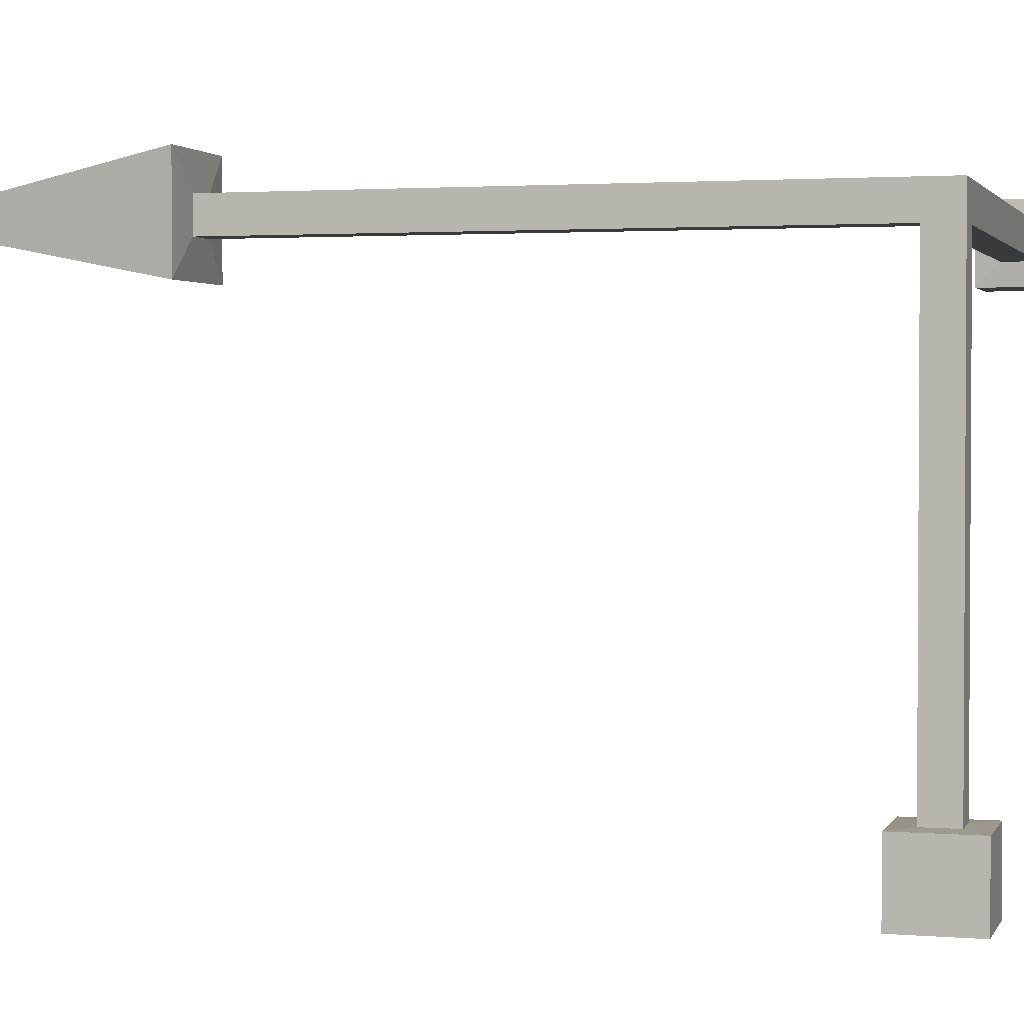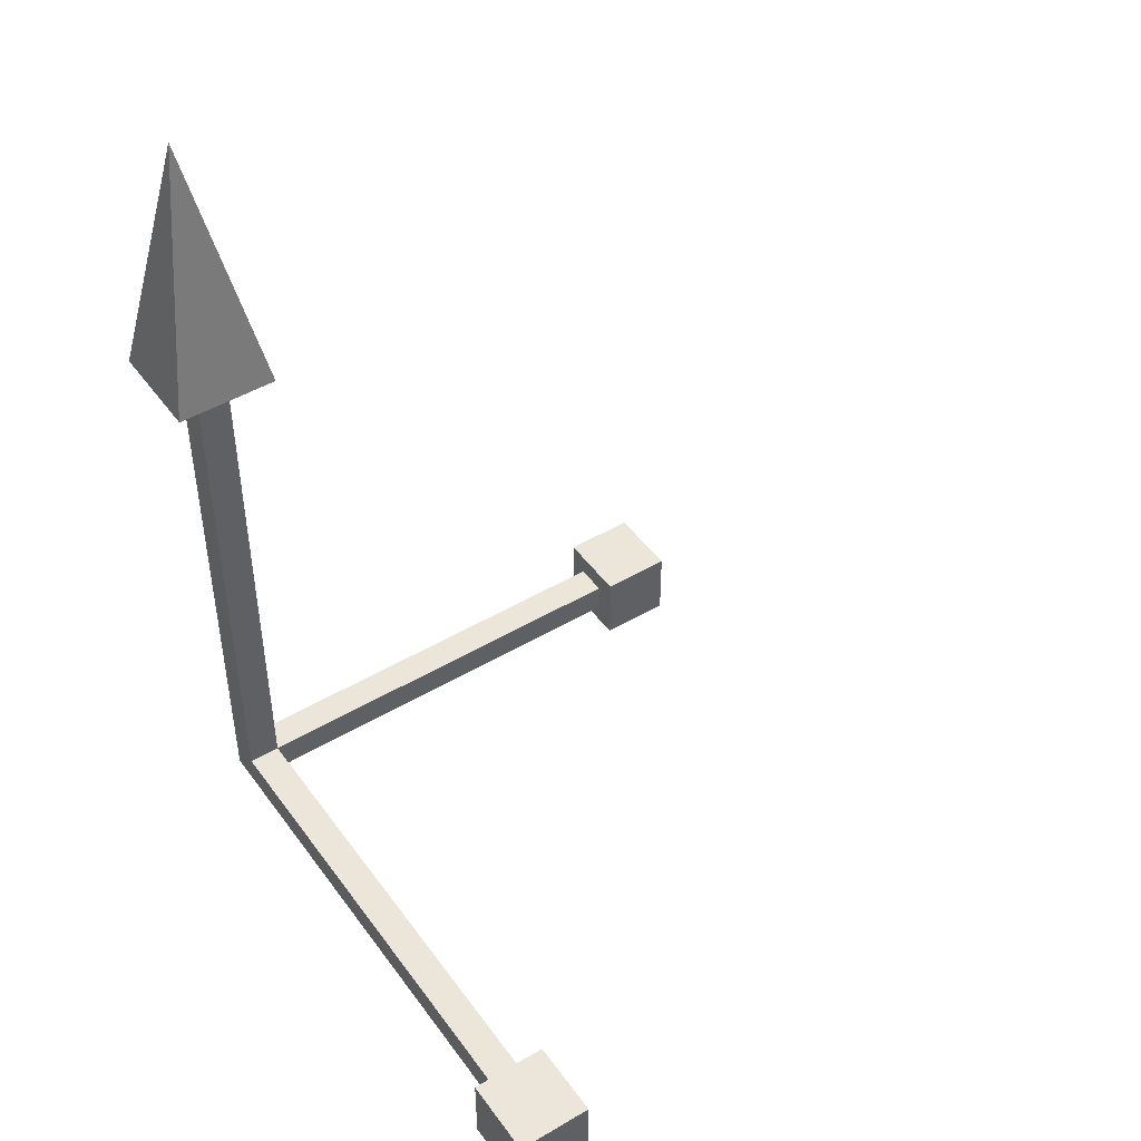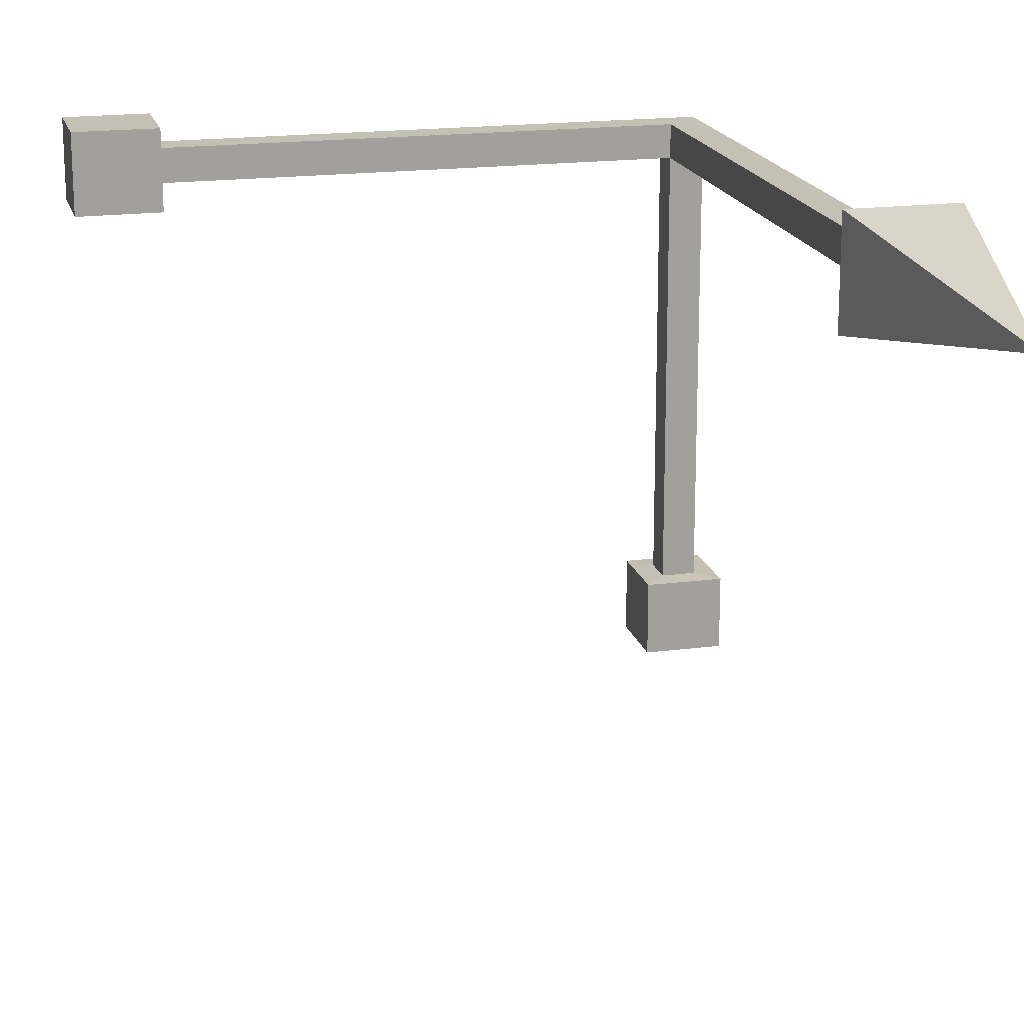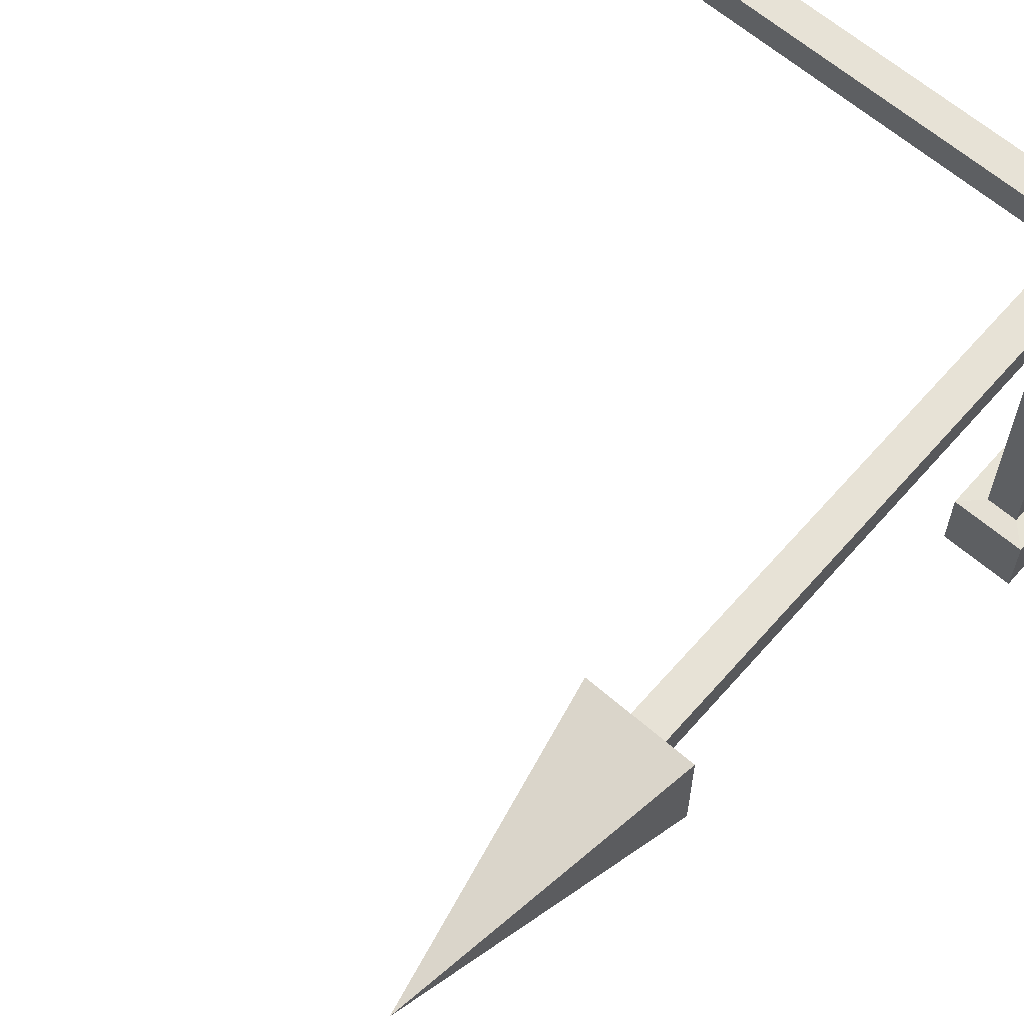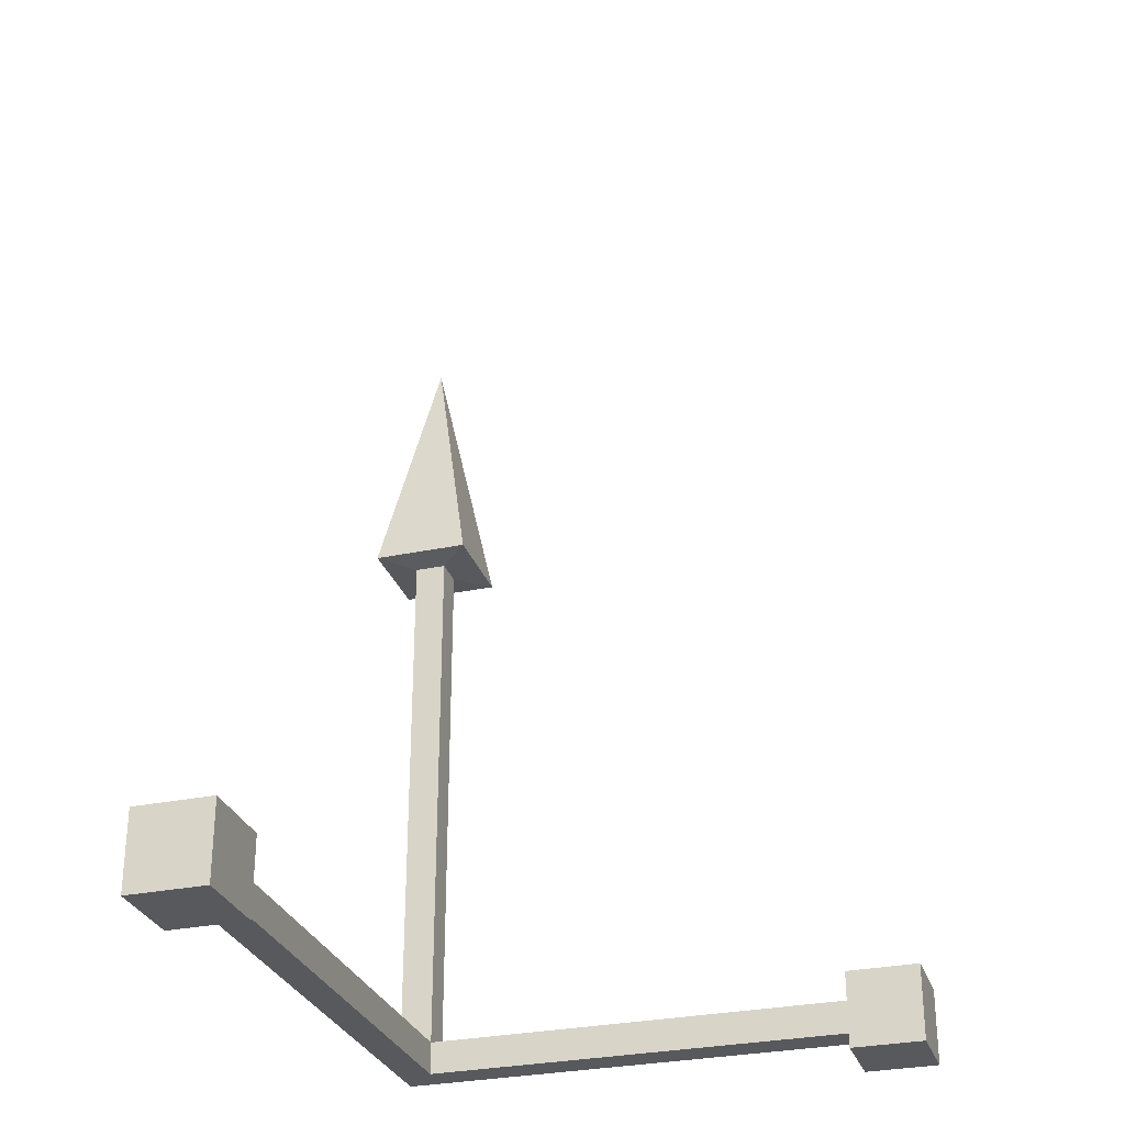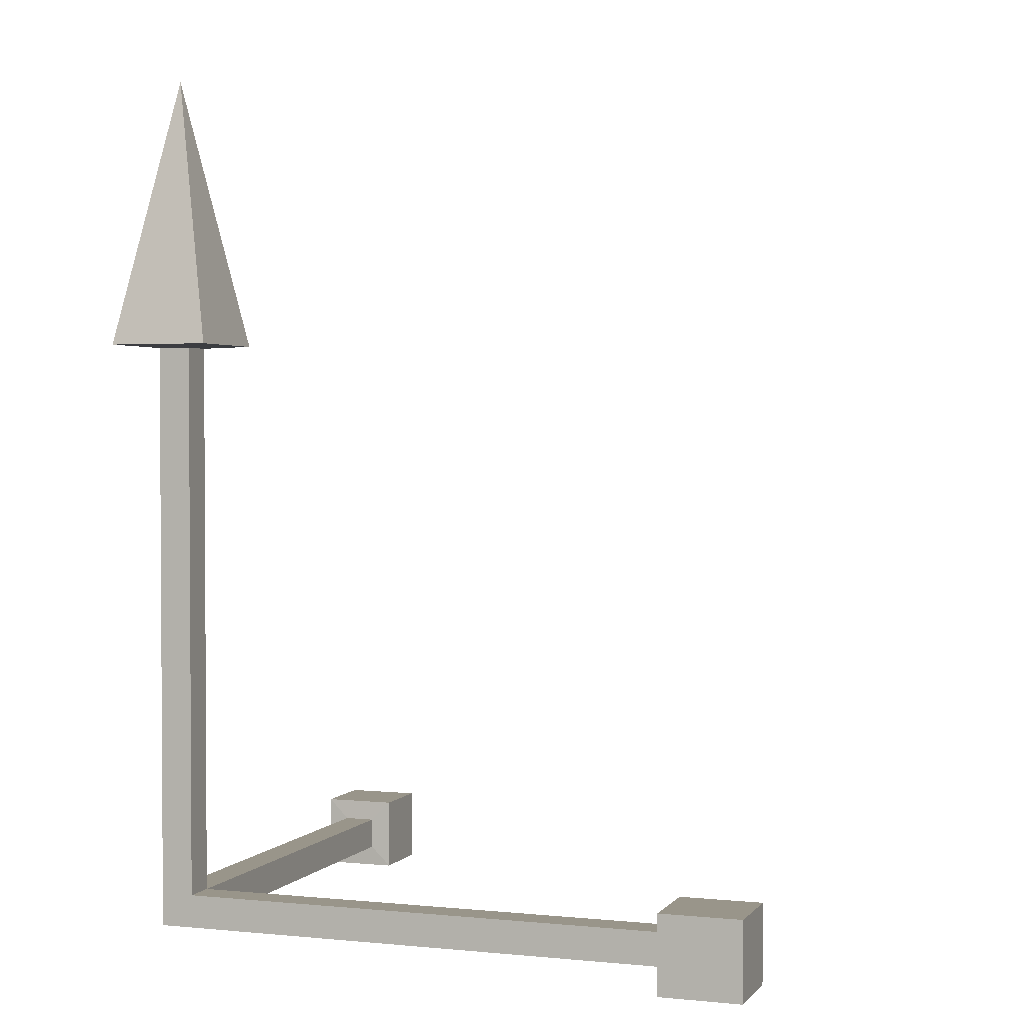
<metadata>
{"format":"obj","ext":"obj","renderer":"f3d","projection":"perspective","resolution":1024,"background":"white","views":[{"elev":2.0,"azim":-74.0,"up":"+Z"},{"elev":46.9,"azim":56.1,"up":"+Y"},{"elev":18.3,"azim":165.8,"up":"+Z"},{"elev":63.2,"azim":-138.8,"up":"+Z"},{"elev":-29.6,"azim":107.2,"up":"+Y"},{"elev":2.1,"azim":19.6,"up":"+Y"}]}
</metadata>
<code>
o Cube
v -0.02045 -0.02045 0.02045
v -0.02045 0.02045 0.02045
v -0.02045 -0.02045 -0.02045
v -0.02045 0.02045 -0.02045
v 0.02045 -0.02045 0.02045
v 0.02045 0.02045 0.02045
v 0.02045 -0.02045 -0.02045
v 0.02045 0.02045 -0.02045
v -0.02045 0.7089 0.02045
v -0.02045 0.7089 -0.02045
v 0.02045 0.7089 0.02045
v 0.02045 0.7089 -0.02045
v -0.02045 -0.02045 -0.5548
v -0.02045 0.02045 -0.5548
v 0.02045 -0.02045 -0.5548
v 0.02045 0.02045 -0.5548
v 0.6348 -0.02045 0.02045
v 0.6348 0.02045 0.02045
v 0.6348 -0.02045 -0.02045
v 0.6348 0.02045 -0.02045
v 0 1.042 0
v 0.04751 -0.04751 -0.6464
v -0.04751 0.04751 -0.6464
v -0.04751 -0.04751 -0.6464
v 0.06302 0.7123 -0.06302
v 0.06302 0.7123 0.06302
v -0.06302 0.7123 0.06302
v -0.06302 0.7123 -0.06302
v 0.04751 0.04751 -0.6464
v -0.04751 0.04751 -0.5557
v -0.04751 -0.04751 -0.5557
v 0.04751 0.04751 -0.5557
v 0.04751 -0.04751 -0.5557
v 0.7383 -0.04865 0.04865
v 0.7383 0.04865 0.04865
v 0.7383 -0.04865 -0.04865
v 0.7383 0.04865 -0.04865
v 0.6368 0.04865 0.04865
v 0.6368 0.04865 -0.04865
v 0.6368 -0.04865 -0.04865
v 0.6368 -0.04865 0.04865
f 1 2 4 3
f 4 8 16 14
f 5 7 19 17
f 5 6 2 1
f 3 7 5 1
f 8 4 10 12
f 26 25 21
f 6 8 12 11
f 4 2 9 10
f 2 6 11 9
f 32 33 22 29
f 3 4 14 13
f 8 7 15 16
f 7 3 13 15
f 39 38 35 37
f 8 6 18 20
f 7 8 20 19
f 6 5 17 18
f 33 31 24 22
f 28 27 21
f 27 26 21
f 25 28 21
f 12 10 28 25
f 9 11 26 27
f 10 9 27 28
f 11 12 25 26
f 24 23 29 22
f 30 32 29 23
f 31 30 23 24
f 13 14 30 31
f 14 16 32 30
f 15 13 31 33
f 16 15 33 32
f 36 37 35 34
f 40 39 37 36
f 38 41 34 35
f 41 40 36 34
f 17 19 40 41
f 18 17 41 38
f 19 20 39 40
f 20 18 38 39

</code>
